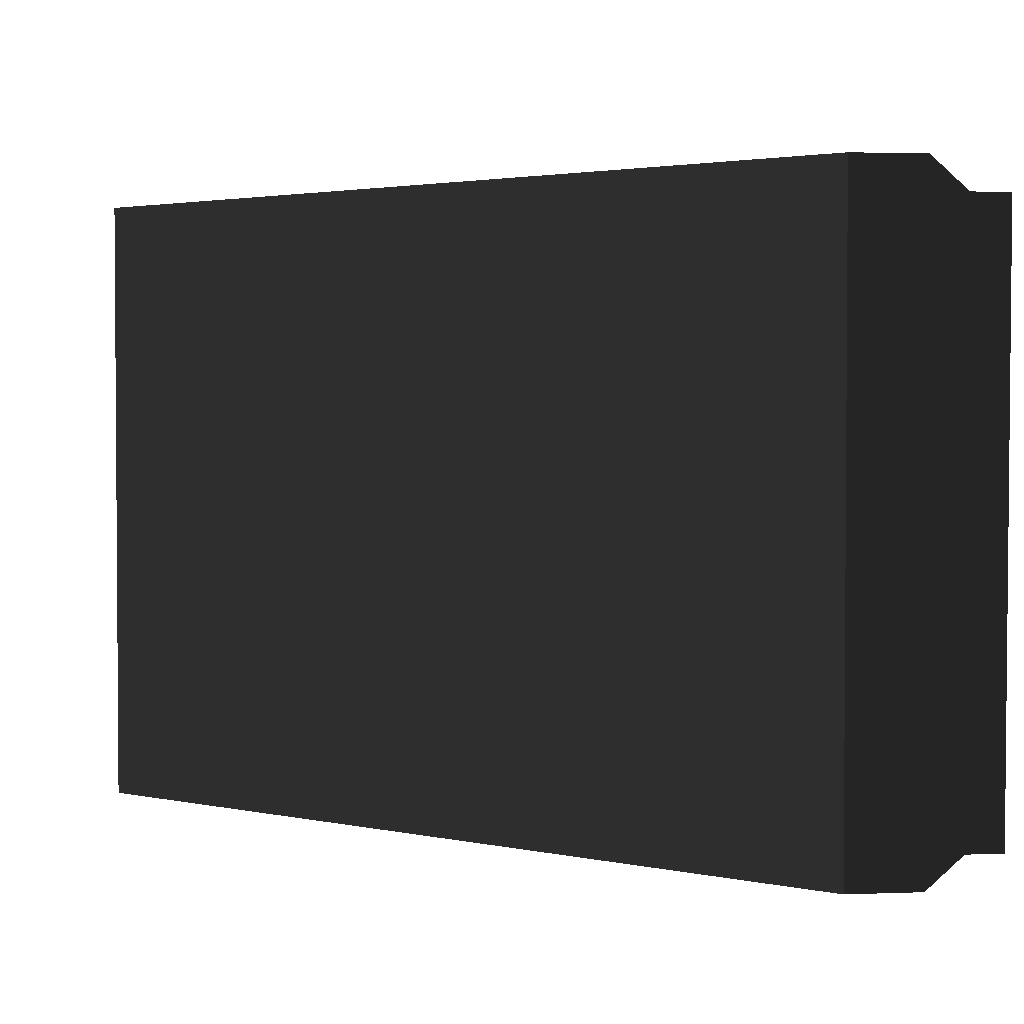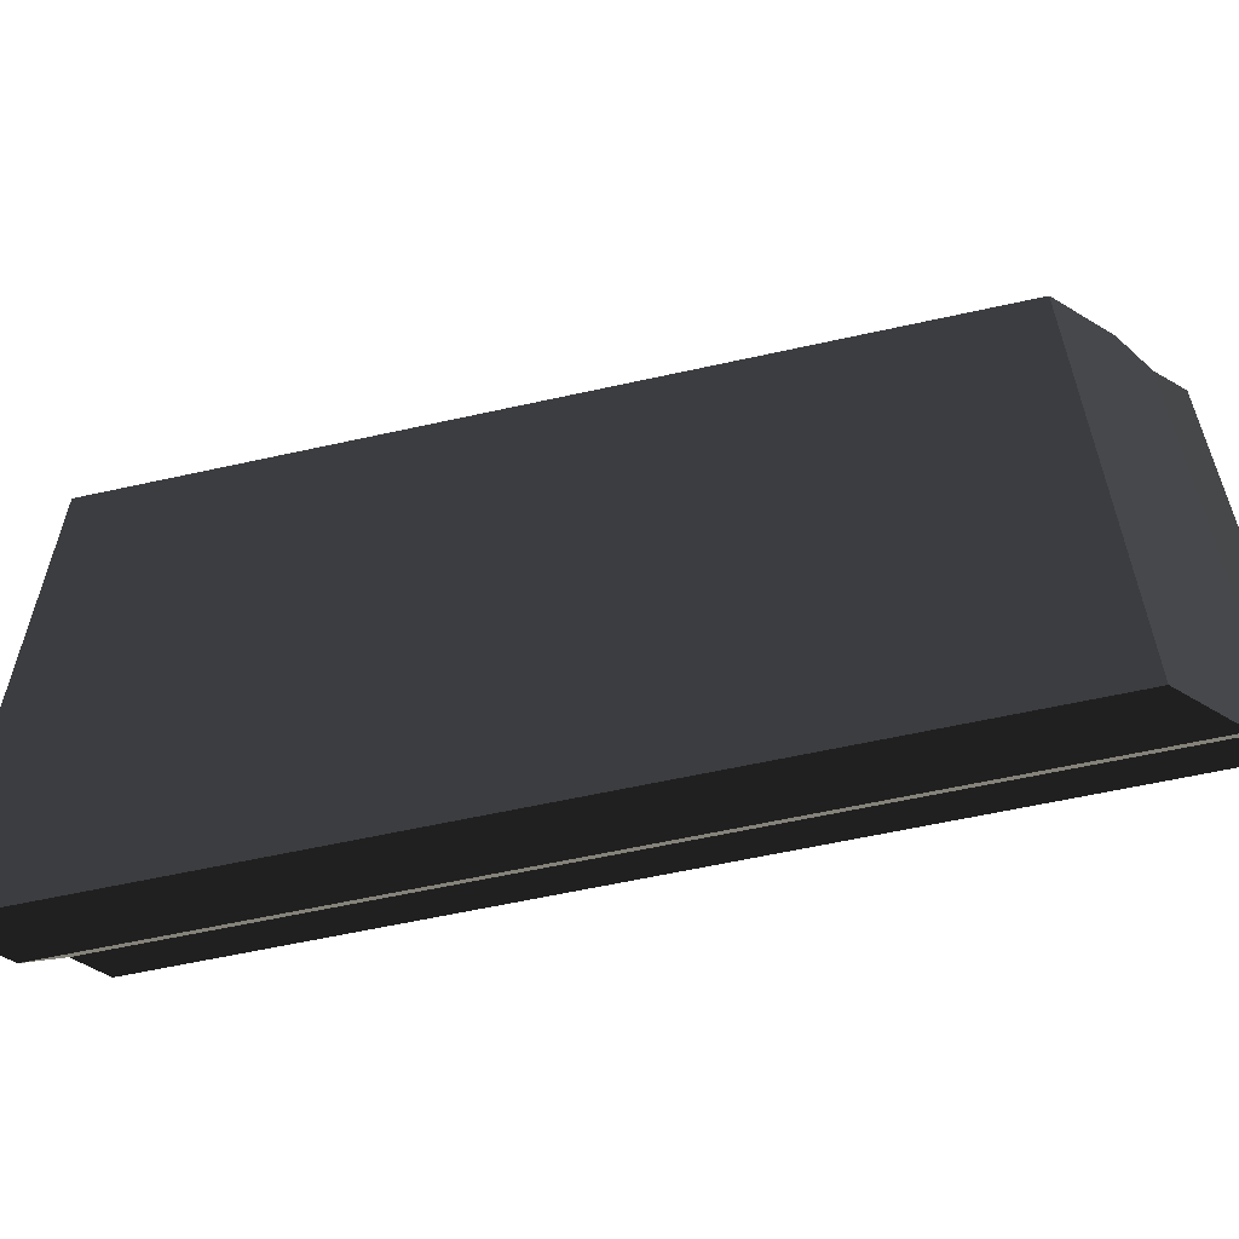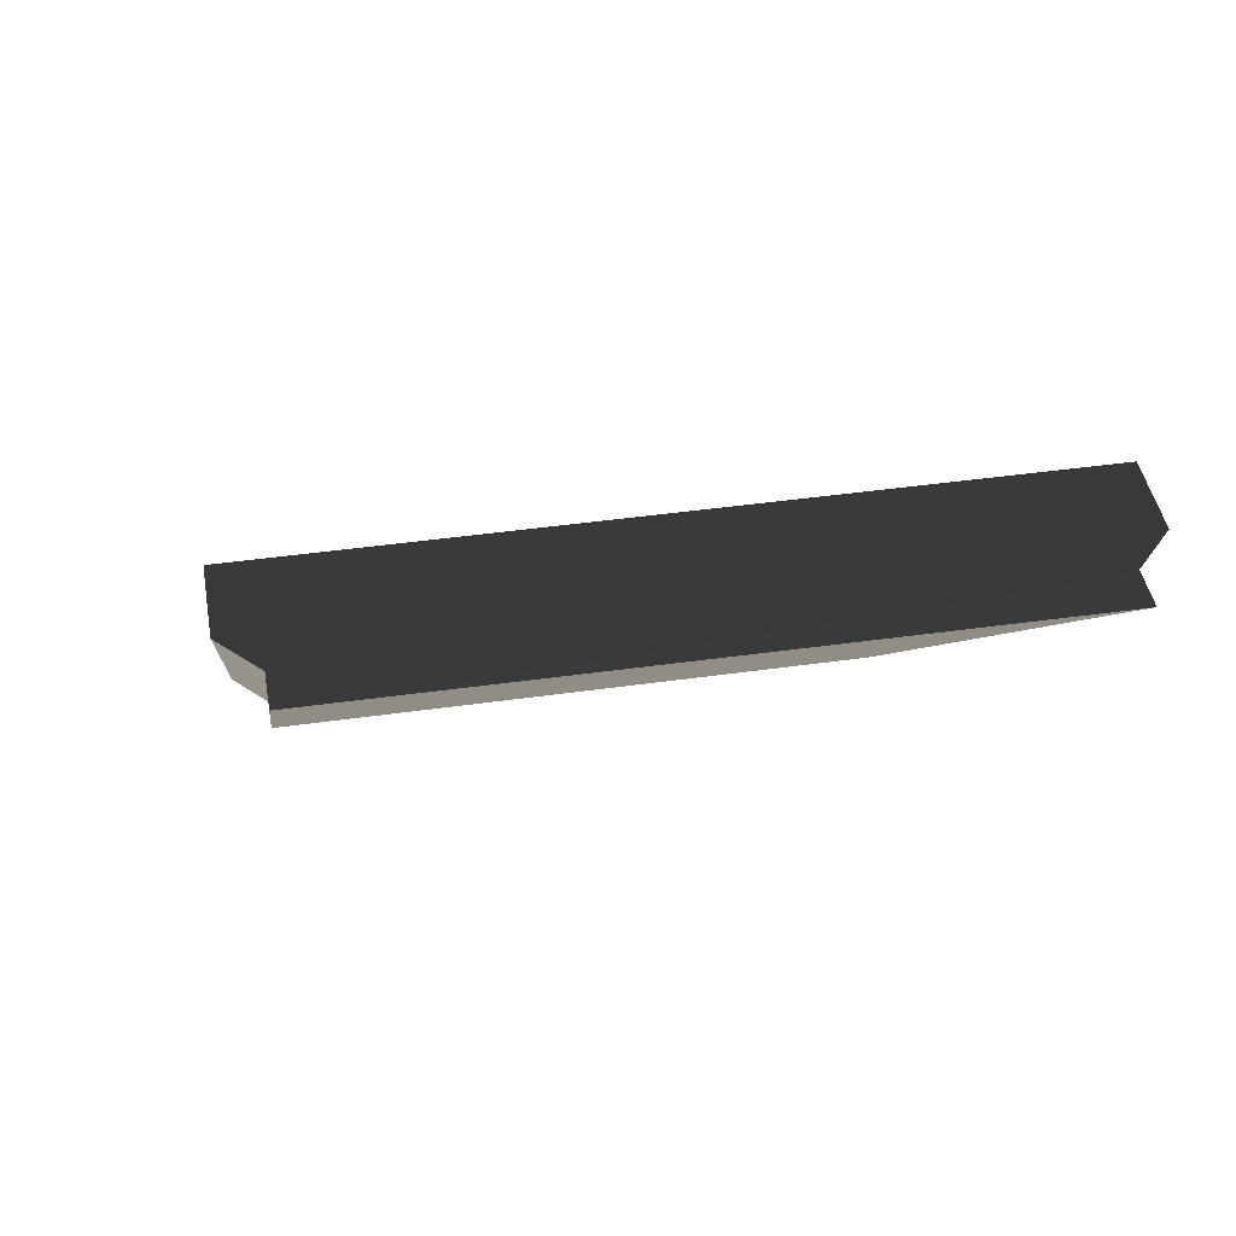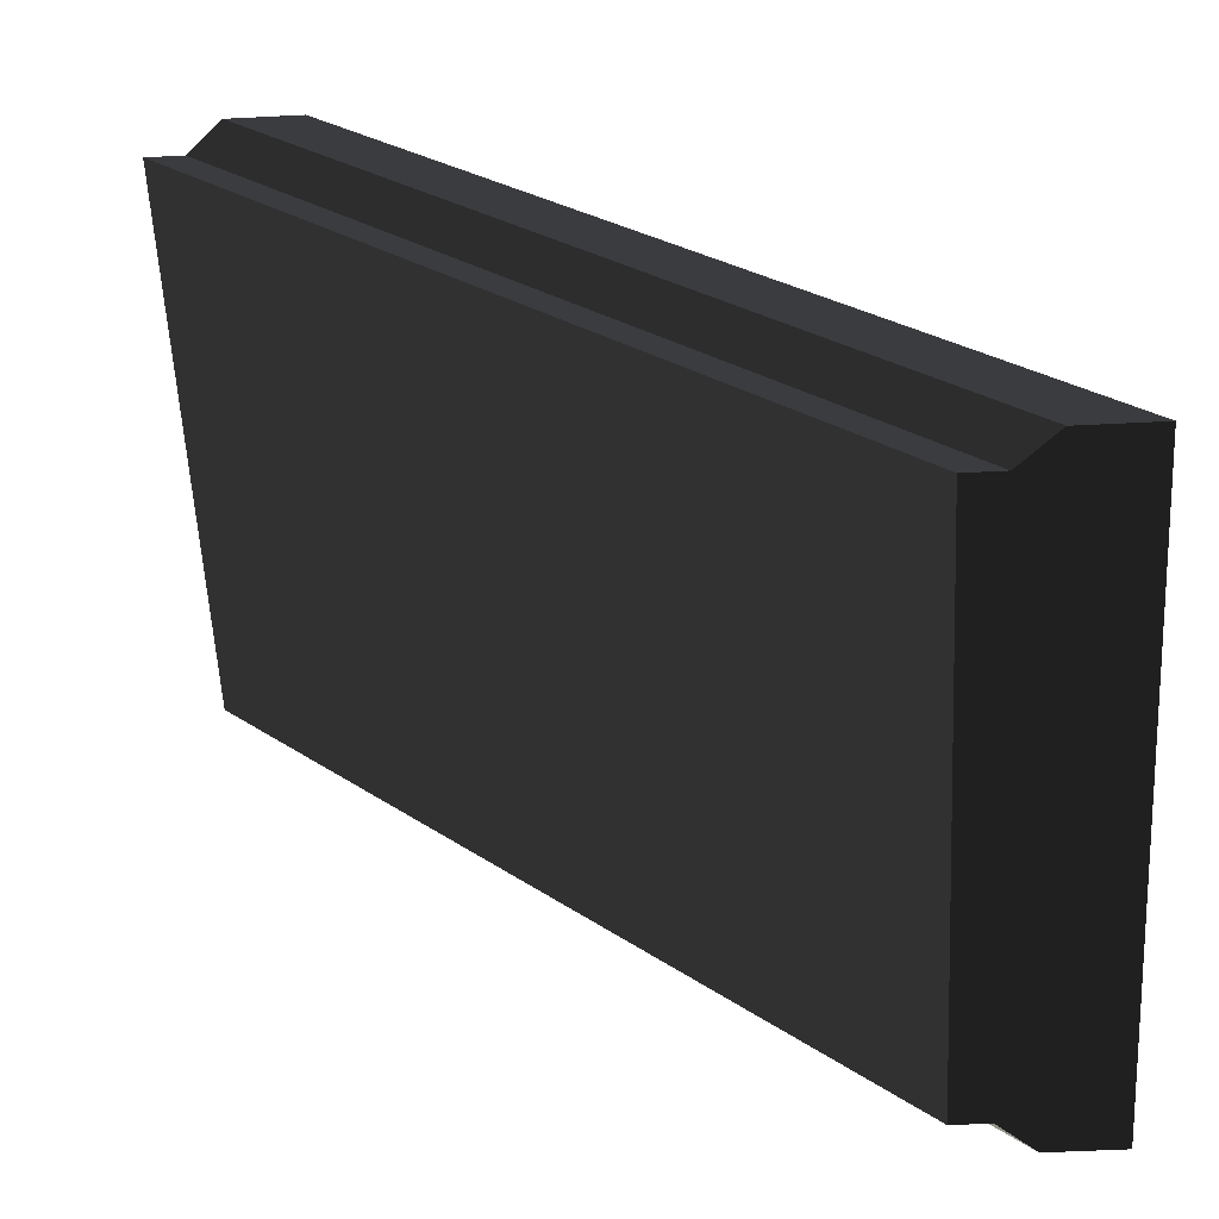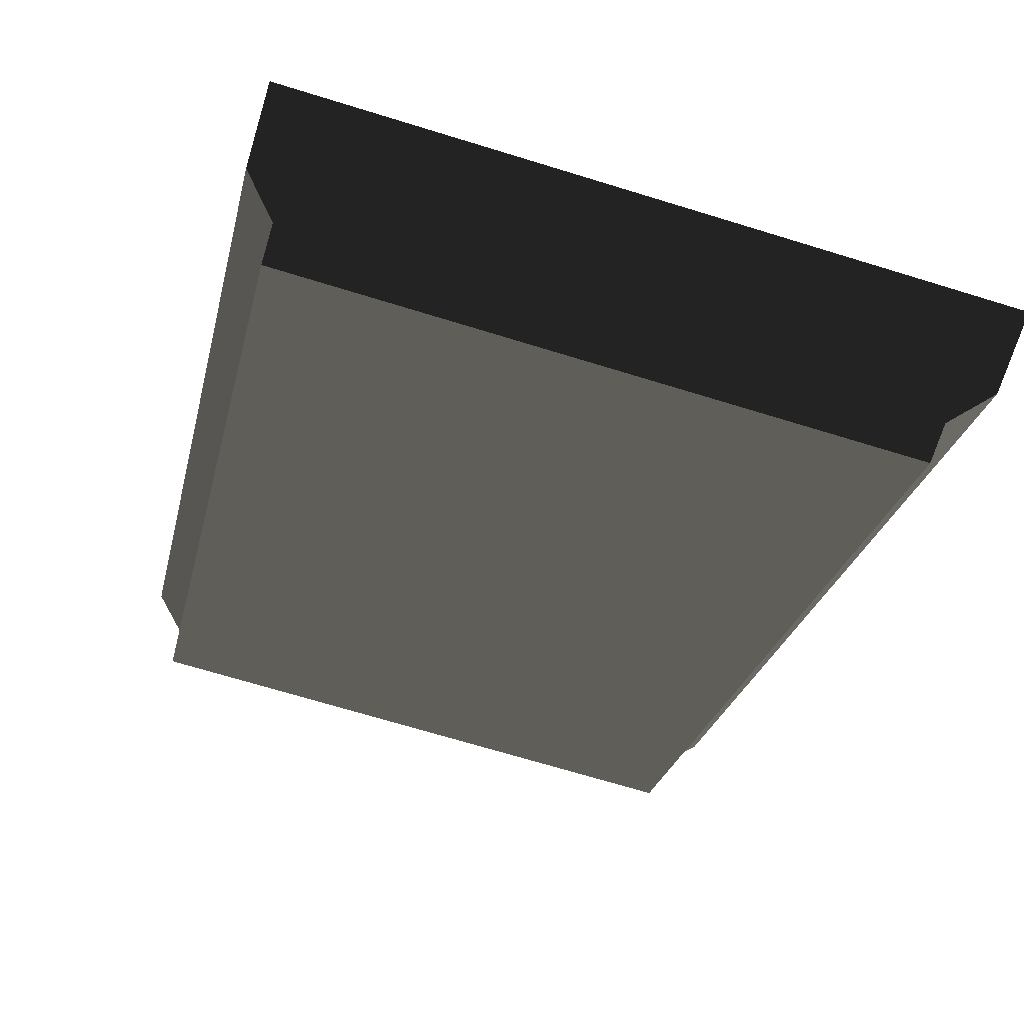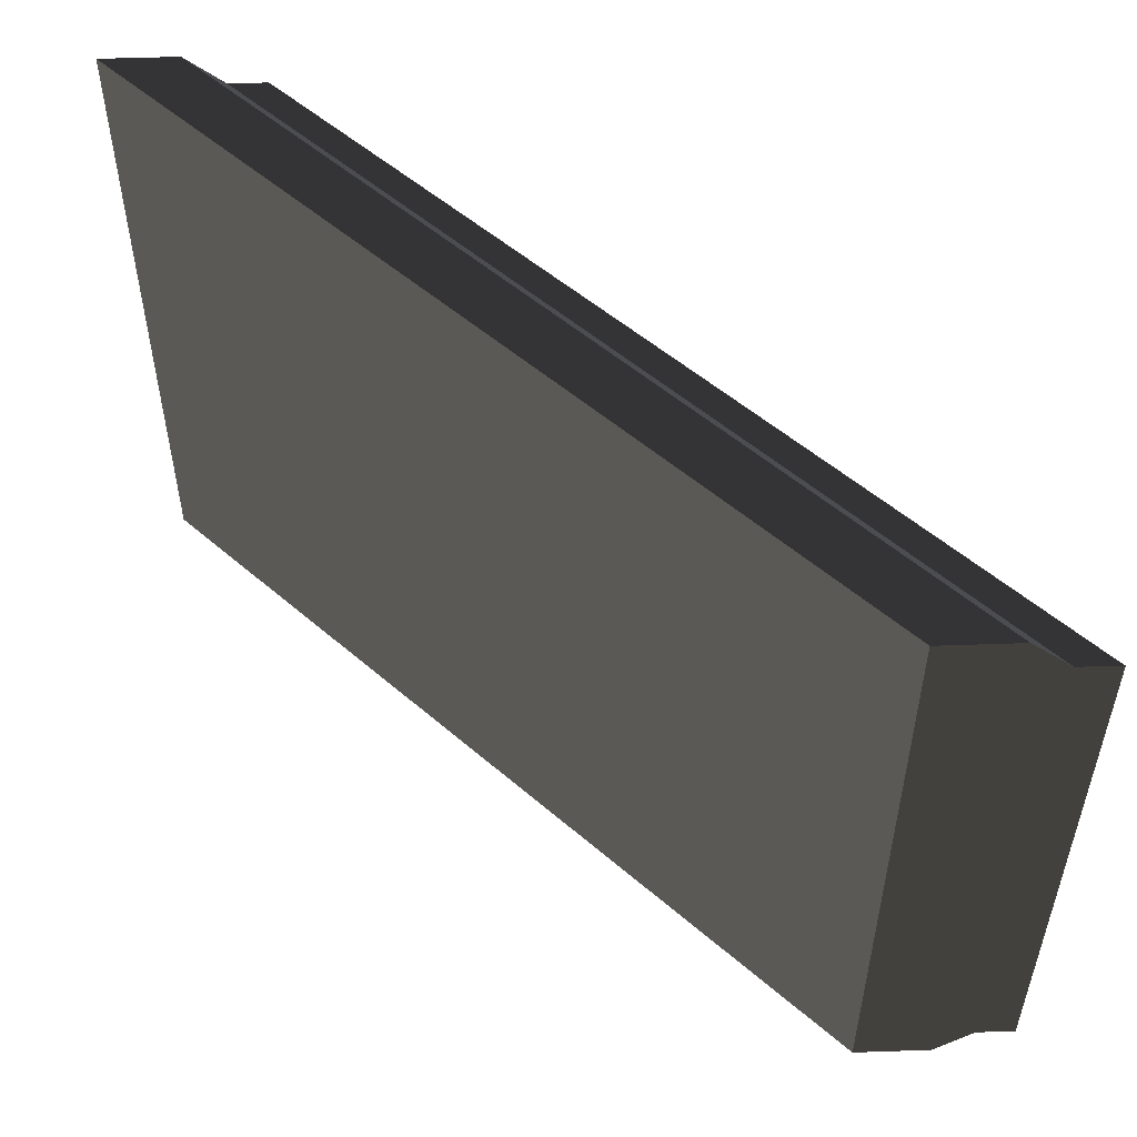
<metadata>
{"format":"obj","ext":"obj","renderer":"f3d","projection":"perspective","resolution":1024,"background":"white","views":[{"elev":2.4,"azim":172.3,"up":"+Z"},{"elev":-58.9,"azim":148.0,"up":"+Z"},{"elev":42.5,"azim":-99.7,"up":"+Y"},{"elev":-58.9,"azim":2.9,"up":"+Y"},{"elev":-71.0,"azim":73.0,"up":"+Y"},{"elev":53.0,"azim":177.9,"up":"+Z"}]}
</metadata>
<code>
g Roof-hay-Middle
v 1 0 0
v 1 0 1
v 0 1 0
v 0 1 1
v 0.7737 0 0.95
v 0.7737 0 0.05
v -0.2285 1.001 0.95
v -0.2263 1 0.05
v 0.8869 0 0
v 1 0 0
v 0 1 0
v -0.1131 1 0
v 0.8869 0 1
v -0.1131 1 1
v 0 1 1
v 1 0 1
v 0 1 1
v -0.1131 1 0
v 0 1 0
v -0.1131 1 1
v 0.8869 0 0
v 1 0 1
v 1 0 0
v 0.8869 0 1
v 0.7737 0 0.05
v 0.8303 0 0.05
v -0.1697 1 0.05
v -0.2263 1 0.05
v 0.8303 0 0.05
v 0.8869 0 0
v -0.1131 1 0
v -0.1697 1 0.05
v 0.7737 0 0.95
v -0.2285 1.001 0.95
v -0.1697 1 0.95
v 0.8303 0 0.95
v 0.8303 0 0.95
v -0.1697 1 0.95
v -0.1131 1 1
v 0.8869 0 1
v -0.1697 1 0.95
v -0.2263 1 0.05
v -0.1697 1 0.05
v -0.2285 1.001 0.95
v -0.1131 1 1
v -0.1697 1 0.05
v -0.1131 1 0
v -0.1697 1 0.95
v 0.8303 0 0.05
v 0.8869 0 1
v 0.8869 0 0
v 0.8303 0 0.95
v 0.7737 0 0.05
v 0.8303 0 0.95
v 0.8303 0 0.05
v 0.7737 0 0.95
f 2 1 3
f 4 2 3
f 6 5 7
f 8 6 7
f 10 9 11
f 12 11 9
f 14 13 15
f 16 15 13
f 18 17 19
f 17 18 20
f 22 21 23
f 21 22 24
f 26 25 27
f 28 27 25
f 30 29 31
f 32 31 29
f 34 33 35
f 36 35 33
f 38 37 39
f 40 39 37
f 42 41 43
f 41 42 44
f 46 45 47
f 45 46 48
f 50 49 51
f 49 50 52
f 54 53 55
f 53 54 56

</code>
